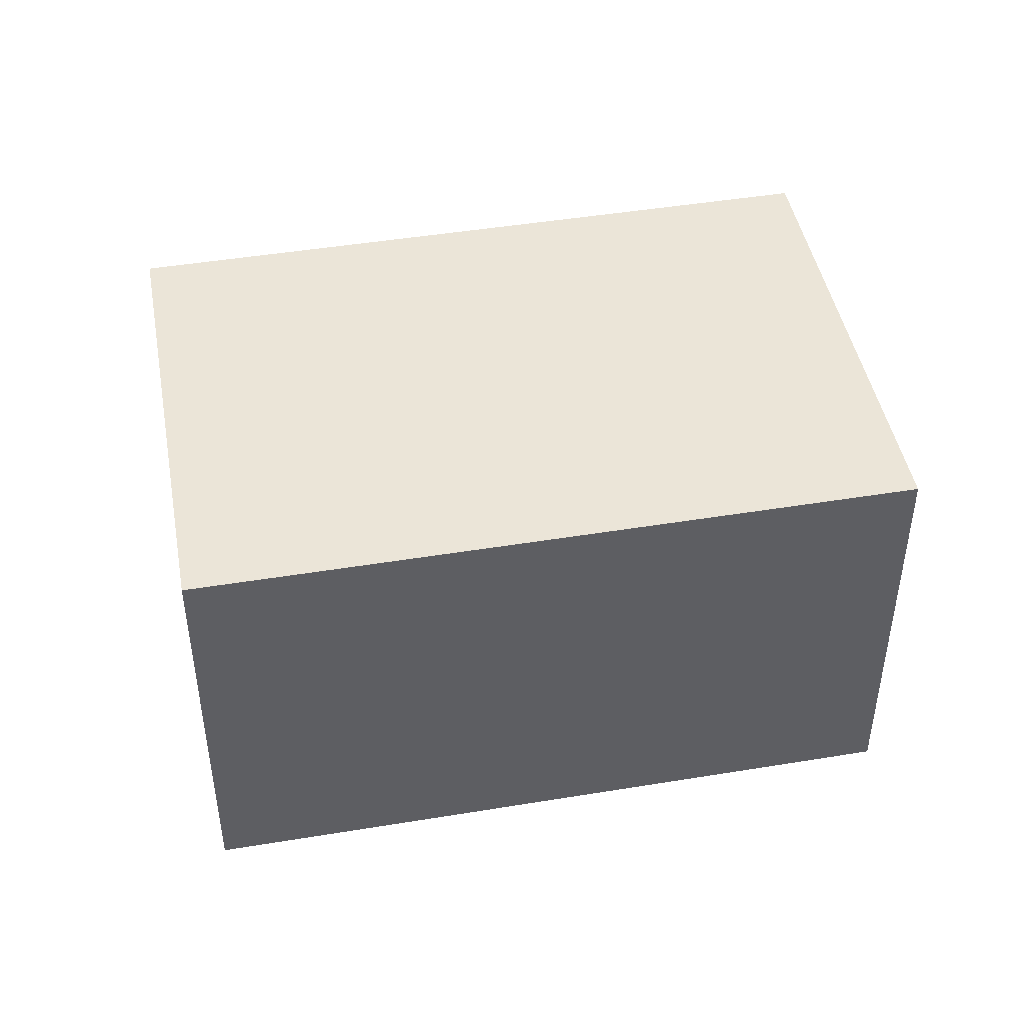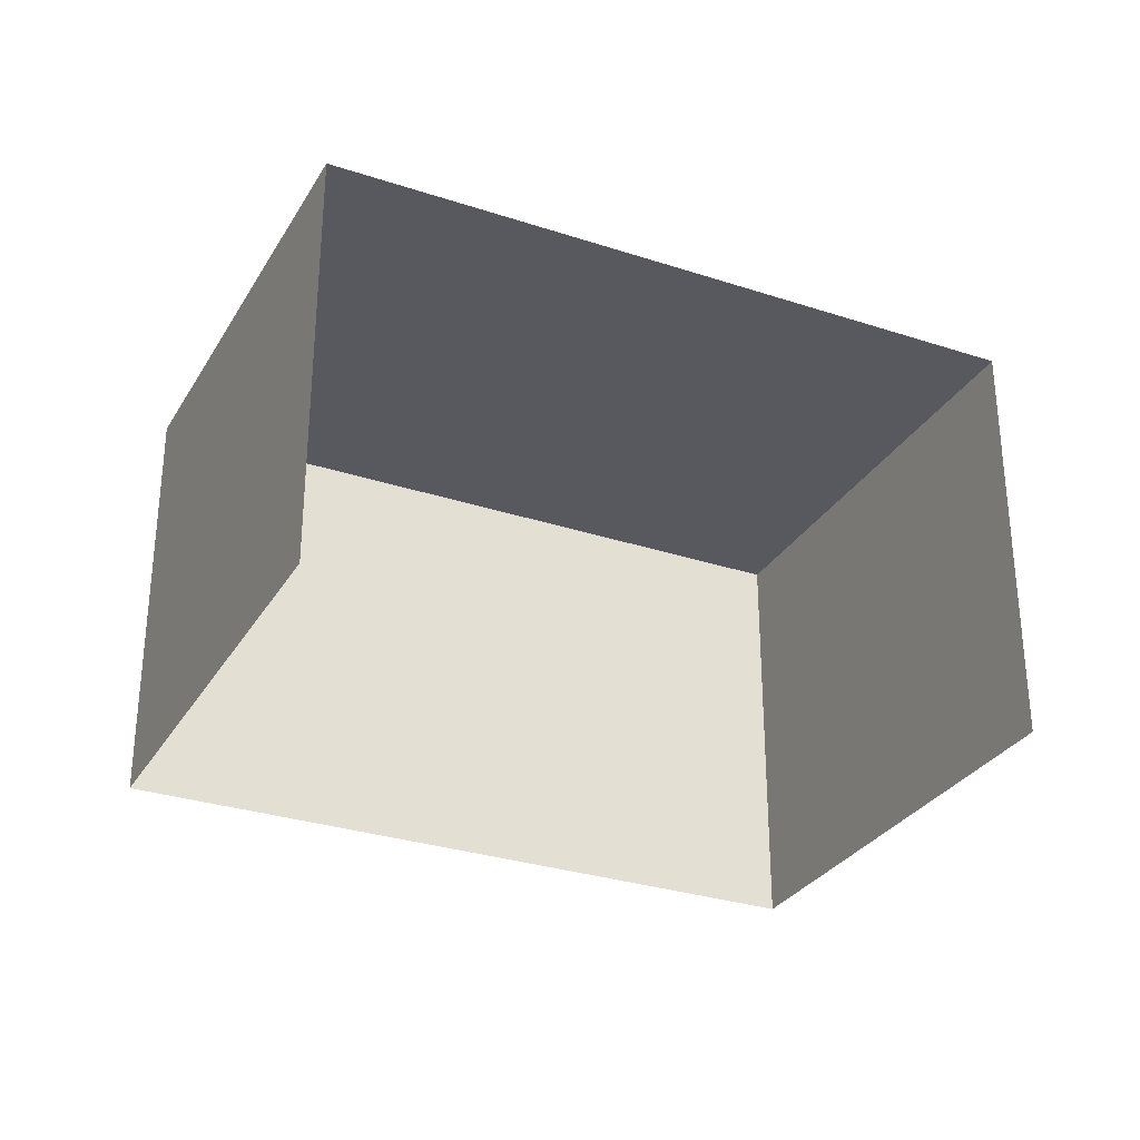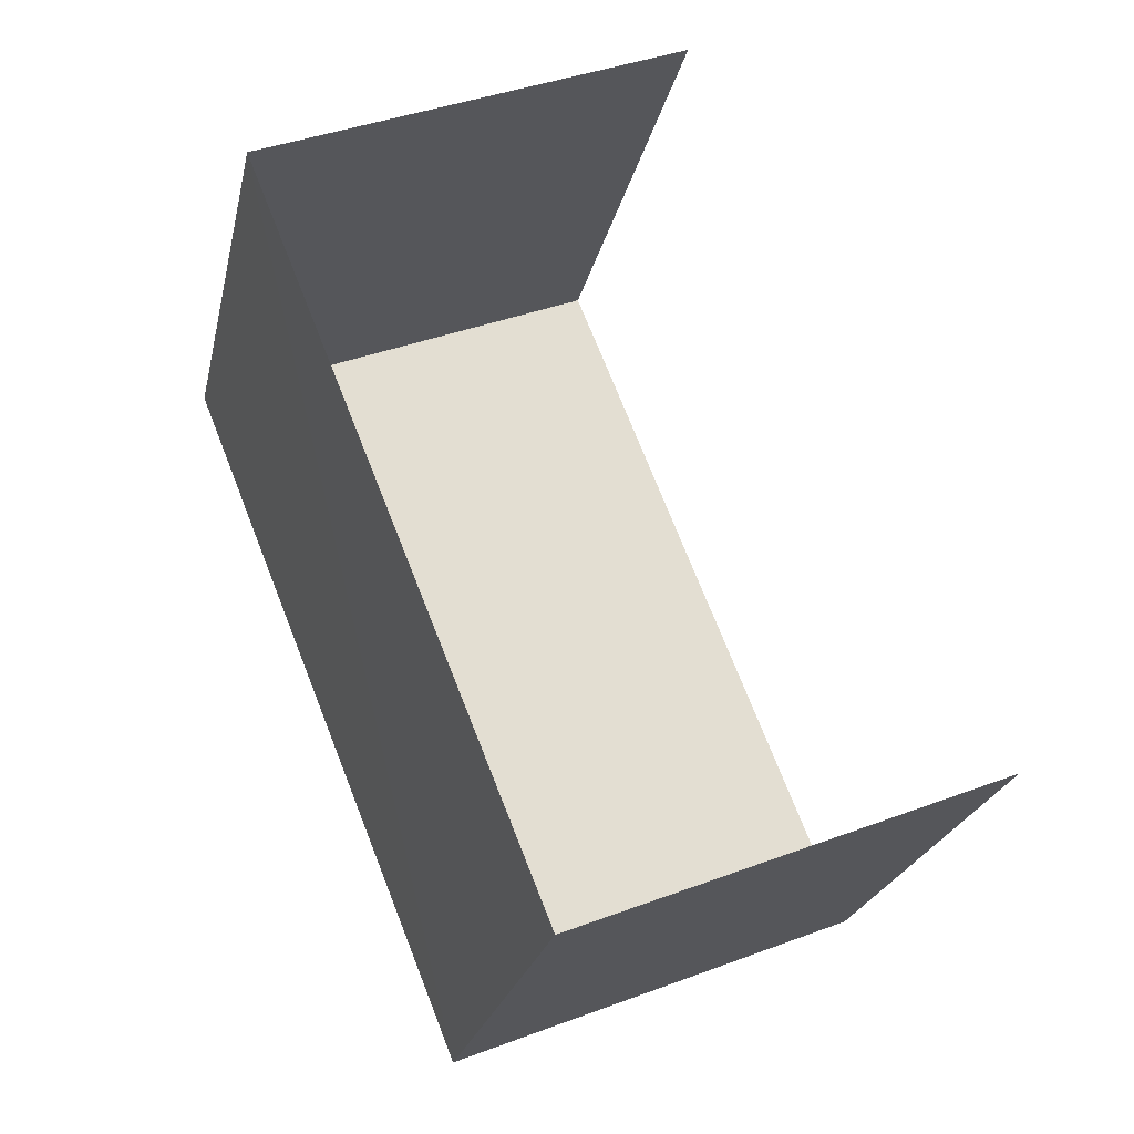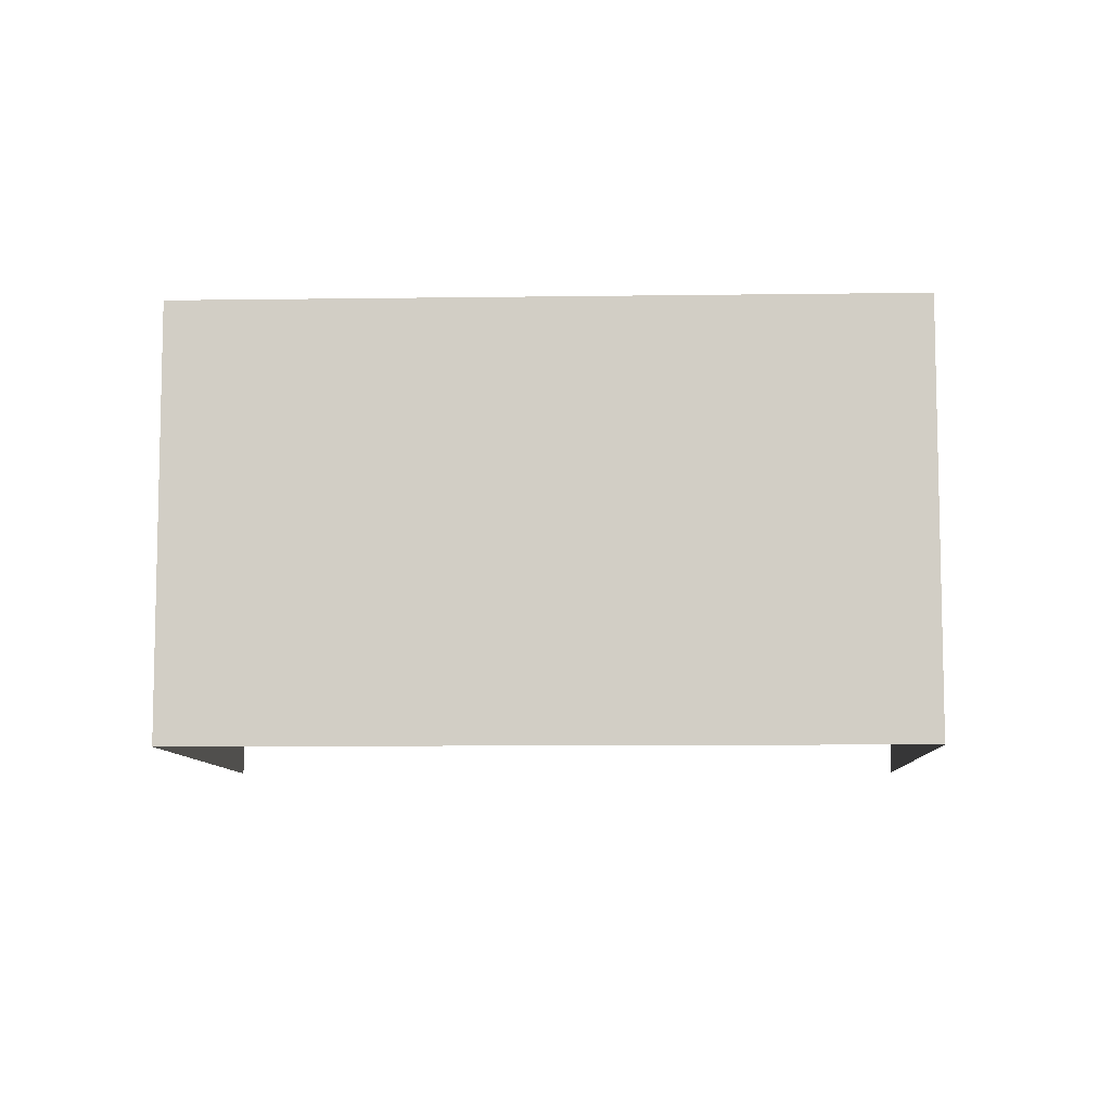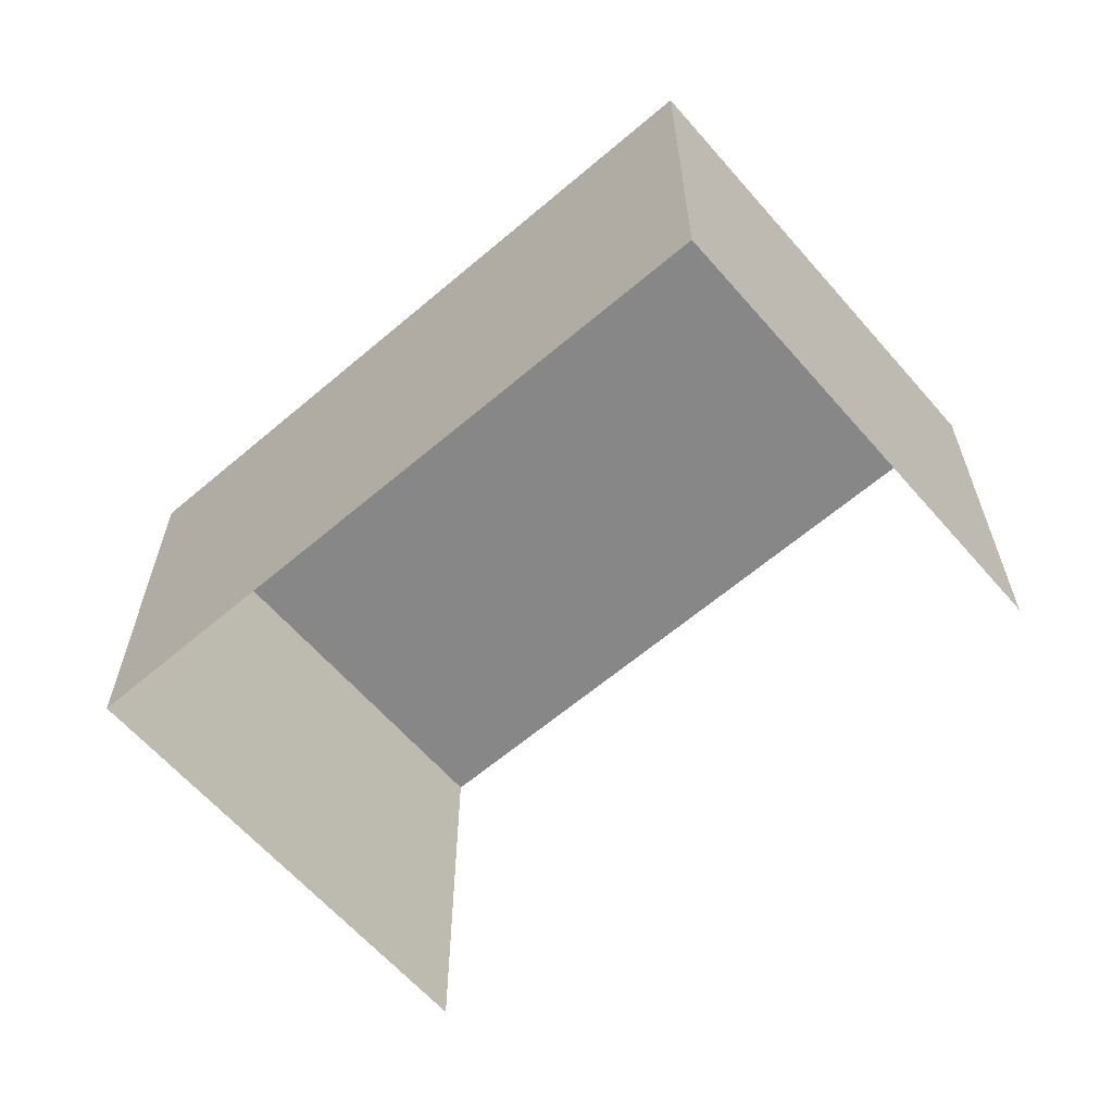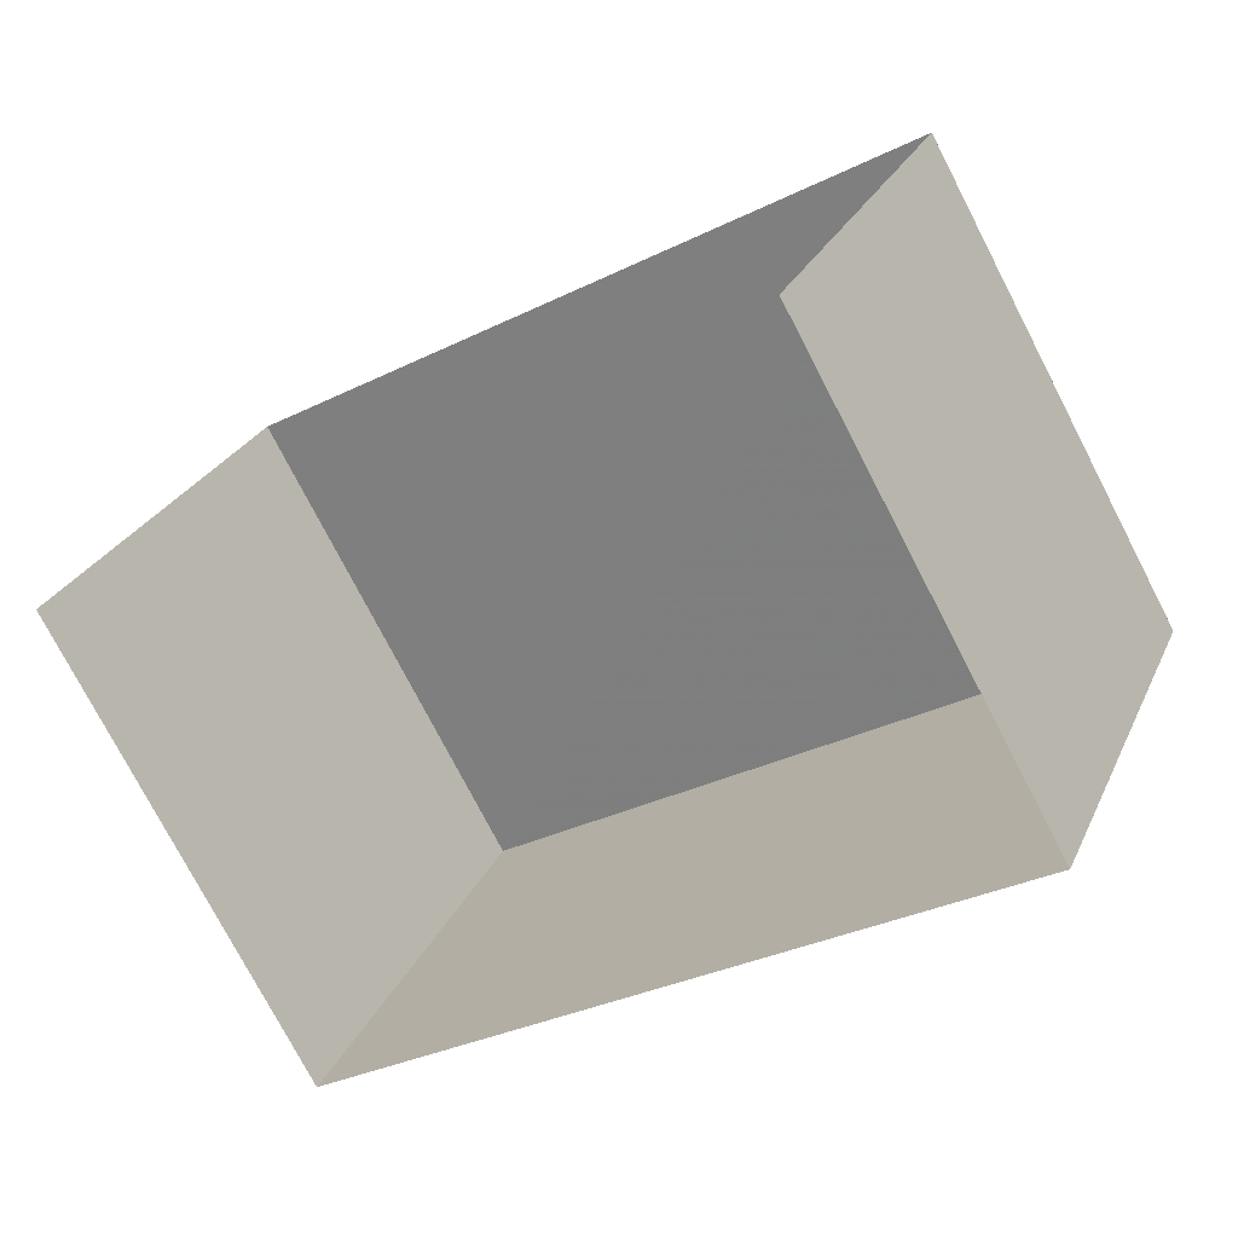
<metadata>
{"format":"obj","ext":"obj","renderer":"f3d","projection":"perspective","resolution":1024,"background":"white","views":[{"elev":45.9,"azim":-39.8,"up":"+Z"},{"elev":-30.5,"azim":125.2,"up":"+Z"},{"elev":40.5,"azim":65.3,"up":"+Y"},{"elev":-8.3,"azim":-26.9,"up":"+Z"},{"elev":-62.6,"azim":11.6,"up":"+Z"},{"elev":26.2,"azim":-160.0,"up":"+Y"}]}
</metadata>
<code>
v -2.24e+05 -1.277e+05 15.93
v -2.24e+05 -1.277e+05 15.93
v -2.24e+05 -1.277e+05 15.93
v -2.24e+05 -1.277e+05 15.93
v -2.24e+05 -1.277e+05 18.14
v -2.24e+05 -1.277e+05 18.14
v -2.24e+05 -1.277e+05 18.14
v -2.24e+05 -1.277e+05 18.14
f 1 2 3
f 4 1 3
f 6 1 4
f 6 8 1
f 5 6 7
f 5 8 6
f 5 2 1
f 8 5 1
f 5 3 2
f 5 7 3
f 6 4 3
f 7 6 3

</code>
